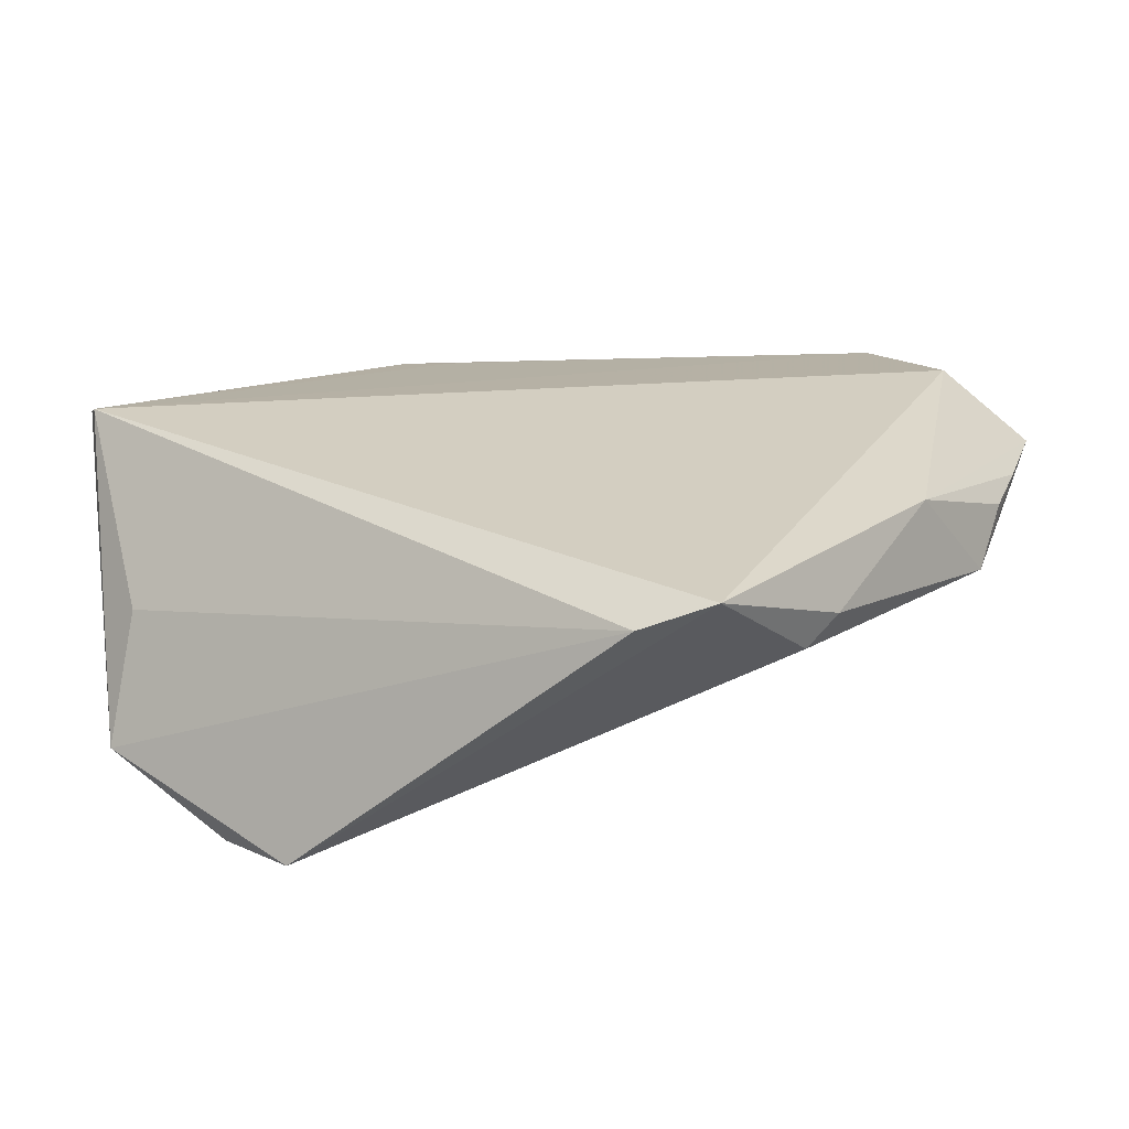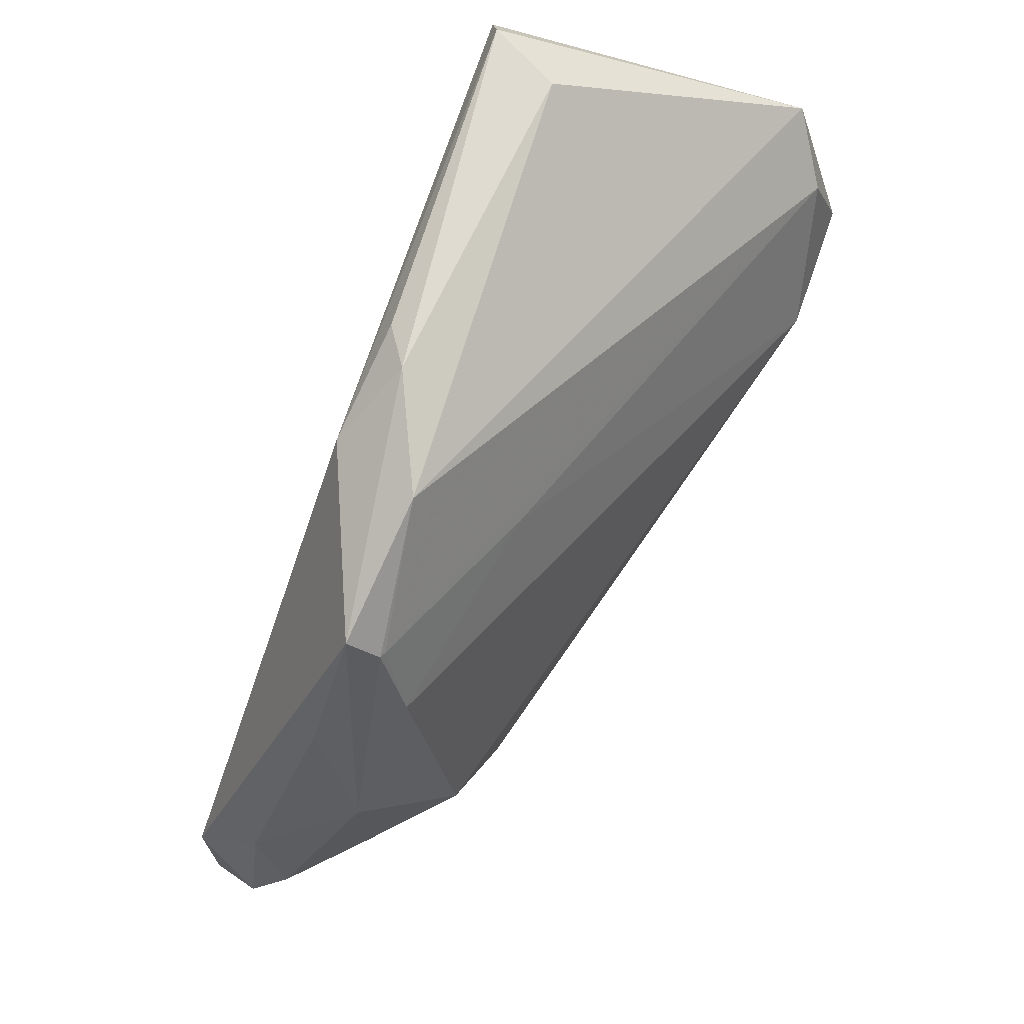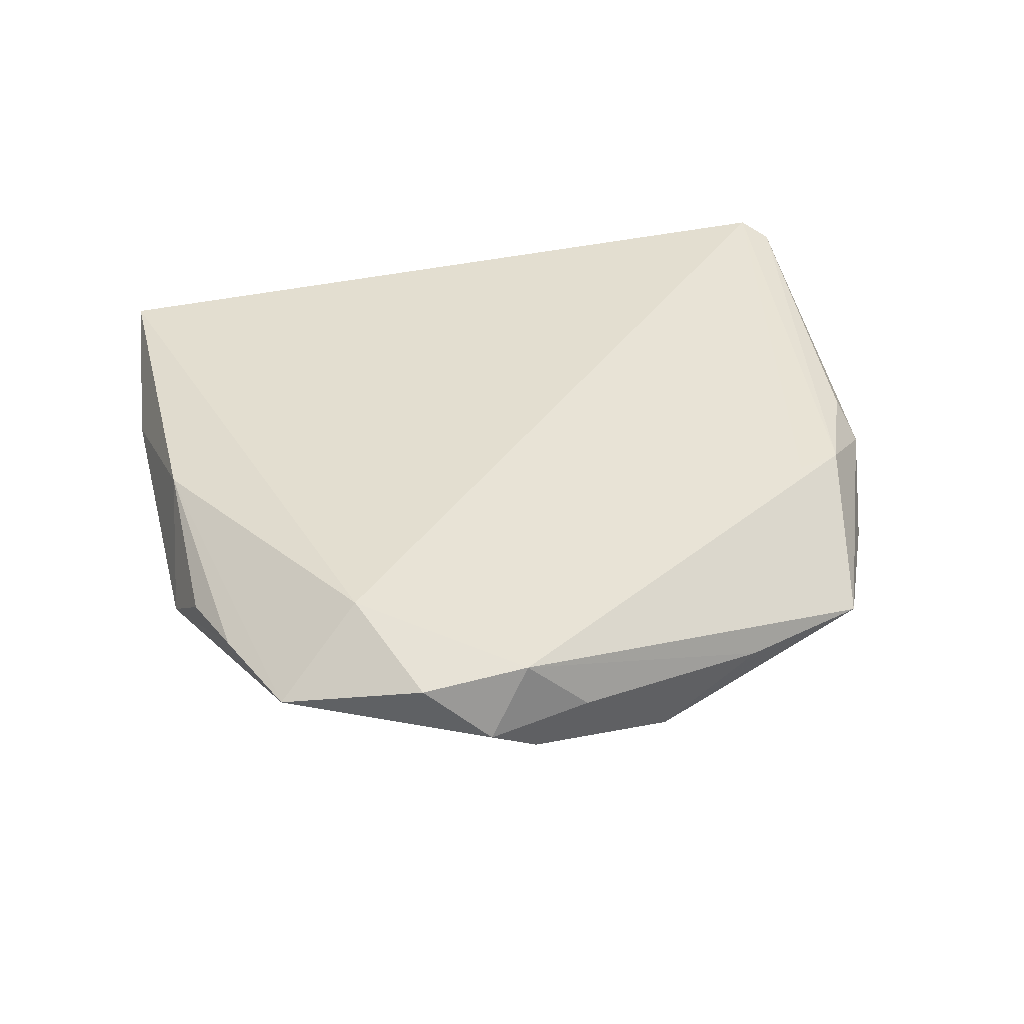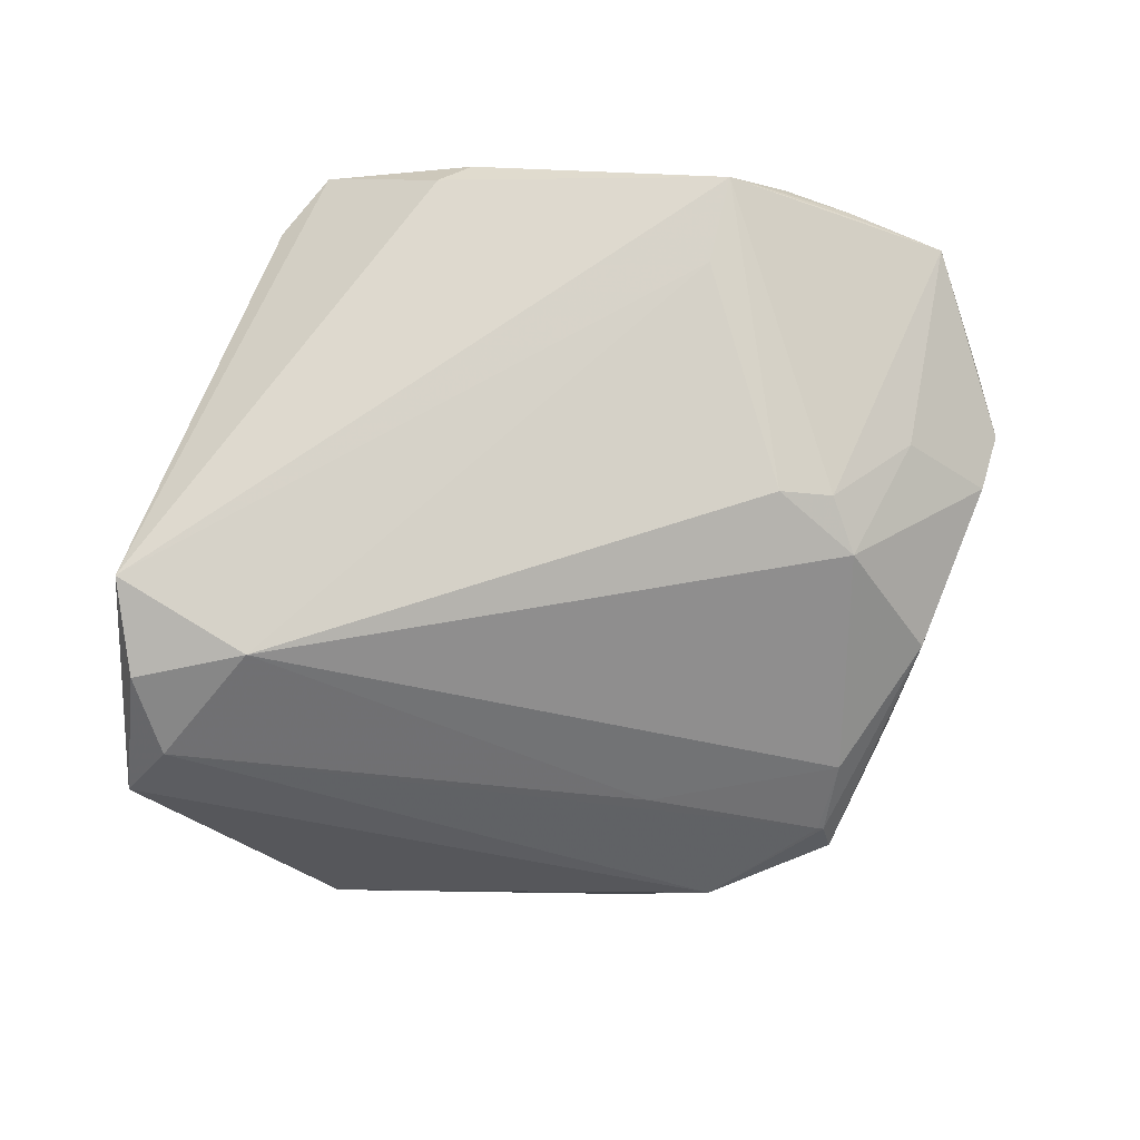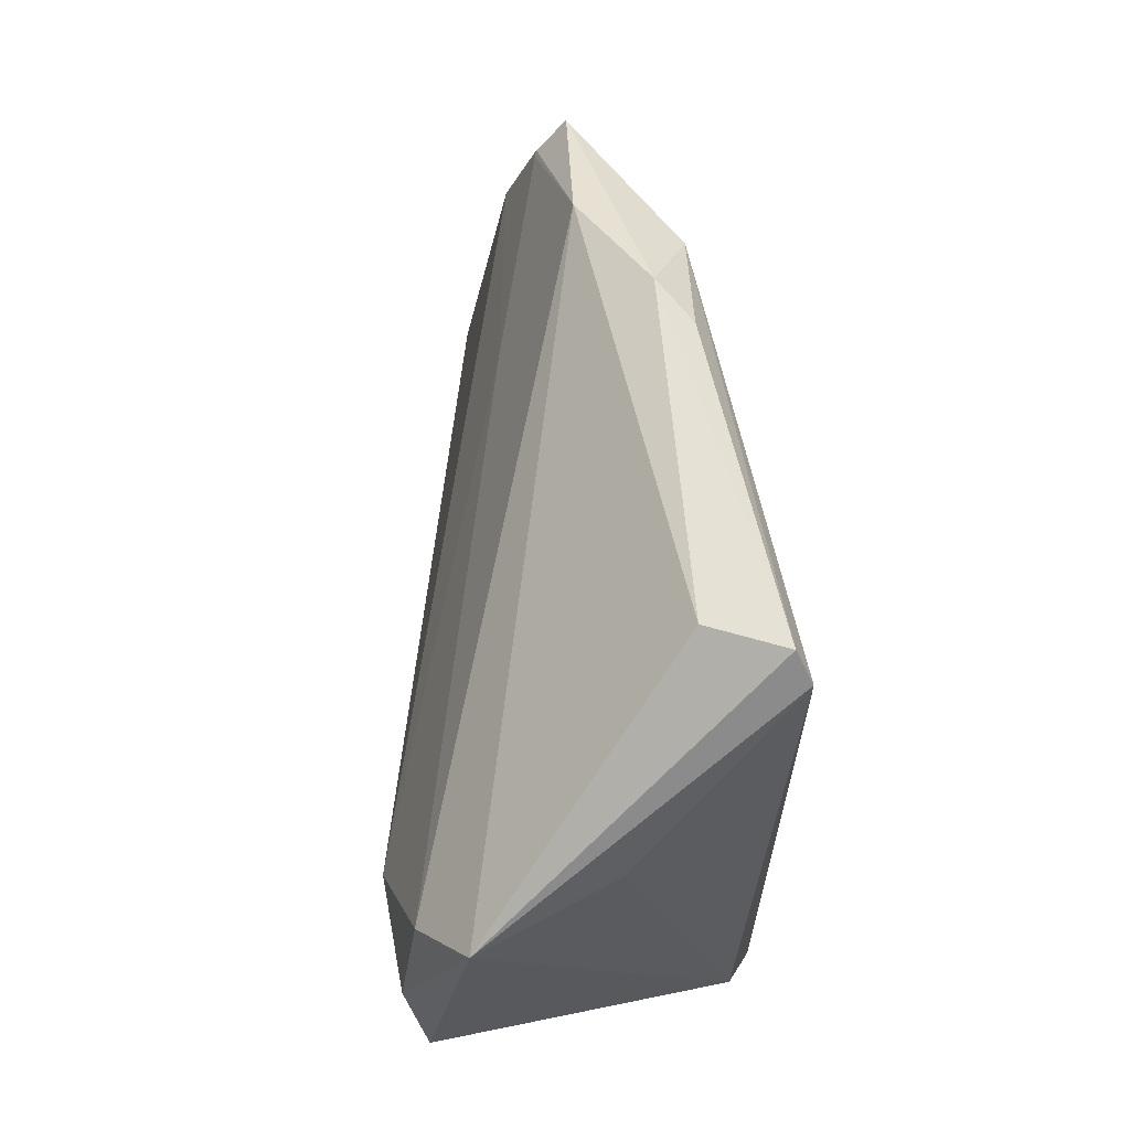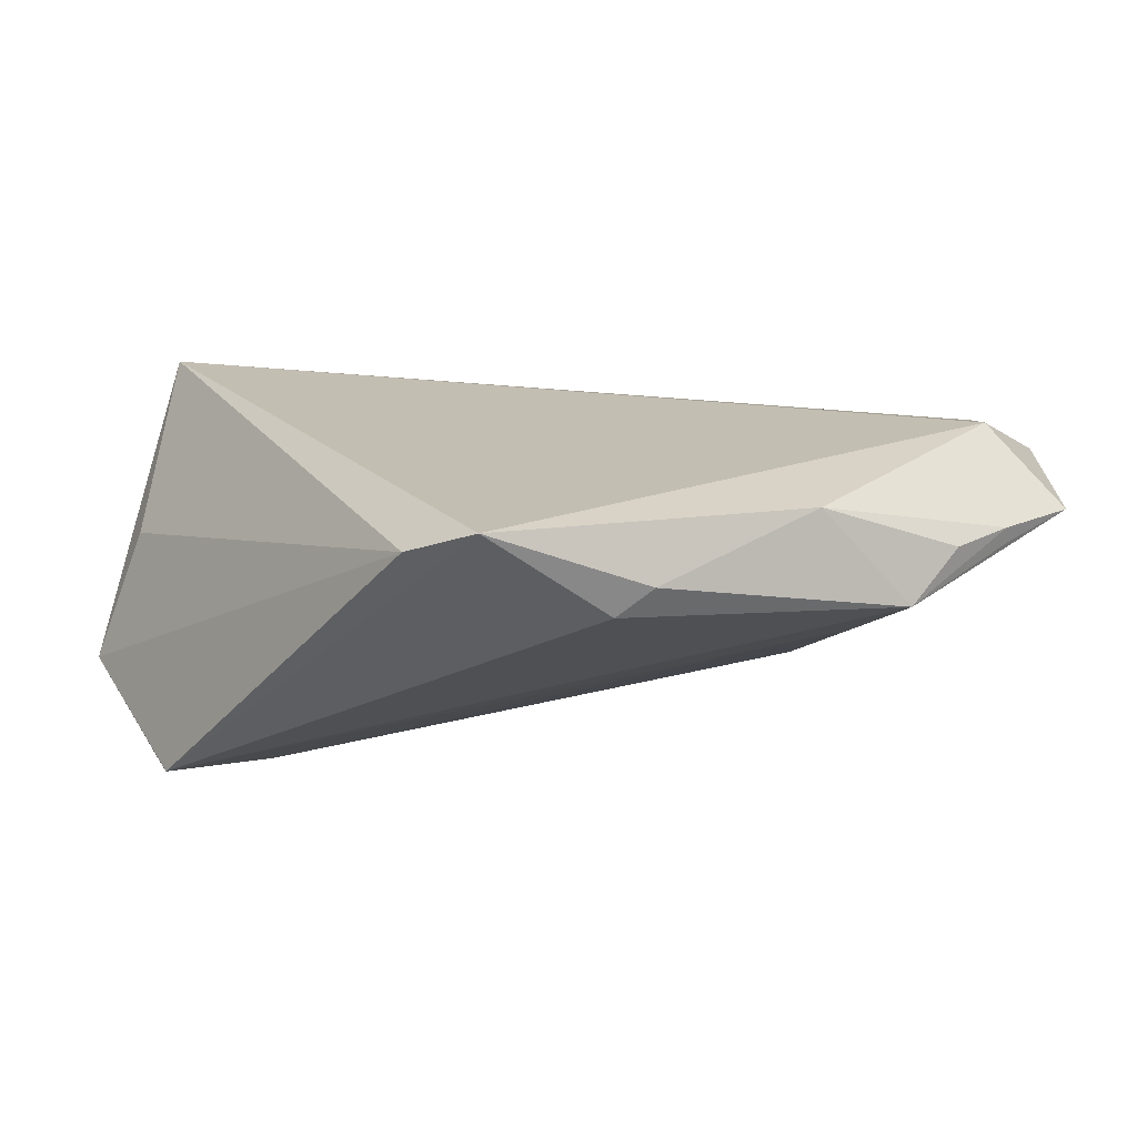
<metadata>
{"format":"obj","ext":"obj","renderer":"f3d","projection":"perspective","resolution":1024,"background":"white","views":[{"elev":25.3,"azim":-51.5,"up":"+Z"},{"elev":68.1,"azim":117.4,"up":"+Y"},{"elev":35.7,"azim":75.4,"up":"+Z"},{"elev":-75.1,"azim":-1.2,"up":"+Z"},{"elev":63.8,"azim":-92.9,"up":"+Y"},{"elev":17.4,"azim":-25.7,"up":"+Z"}]}
</metadata>
<code>
v 0.03847 -0.005291 -0.01527
v -0.04866 0.009364 -0.02442
v 0.02314 0.04444 -0.00324
v -0.04384 0.02824 -0.00172
v 0.05638 -0.01174 0.01137
v 0.01446 0.02841 -0.01166
v -0.05058 -0.002727 -0.02219
v -0.03437 -0.0396 0.01308
v 0.03682 0.03372 -0.006671
v -0.02865 -0.04645 0.0162
v 0.01986 0.04129 0.008135
v 0.04545 -0.02979 0.0162
v -0.0138 -0.04776 0.005309
v 0.04868 0.008316 -0.008019
v 0.01184 -0.047 0.0141
v -0.04527 0.01963 -0.02249
v -0.03012 0.04924 0.01447
v 0.02025 -0.03934 -0.003698
v 0.046 -0.01738 -0.006313
v 0.03875 0.02414 -0.009906
v 0.03568 -0.01253 -0.01446
v 0.02247 0.03521 0.00883
v -0.009625 -0.04922 0.008529
v 0.03882 0.03733 -0.003184
v 0.01155 0.04799 0.004194
v 0.05051 -0.03993 0.007297
v -0.02688 0.04882 0.005755
v 0.02275 -0.04922 0.00176
v 0.03969 -0.04371 0.005778
v -0.03236 0.04603 0.0162
v 0.05657 -0.0243 0.01043
v 0.02894 -0.0133 -0.01593
v 0.03869 -0.04437 0.007683
v 0.007019 0.04654 0.008063
v 0.03756 0.03383 -0.006495
v 0.04577 0.02092 -0.001723
v 0.05531 -0.004059 0.003407
v 0.03008 -0.04717 0.00726
v -0.03451 0.005589 -0.02634
v 0.05839 -0.01659 0.003395
v -0.05071 0.02632 -0.01703
v 0.05632 -0.01068 -0.0008865
f 4 30 41
f 12 30 10
f 41 27 3
f 26 12 15
f 15 12 10
f 5 22 30
f 30 12 5
f 35 3 24
f 1 42 19
f 21 19 26
f 1 19 21
f 41 30 17
f 17 27 41
f 31 12 26
f 31 5 12
f 3 35 9
f 24 5 36
f 5 37 36
f 14 42 1
f 14 37 42
f 14 36 37
f 14 35 24
f 24 36 14
f 8 4 41
f 10 30 8
f 30 4 8
f 28 21 26
f 24 3 25
f 25 3 27
f 27 17 25
f 5 31 40
f 42 37 40
f 40 37 5
f 40 31 26
f 26 19 40
f 40 19 42
f 20 14 1
f 35 14 20
f 20 9 35
f 1 39 20
f 39 6 20
f 20 6 9
f 16 2 41
f 39 2 16
f 41 3 16
f 16 6 39
f 3 9 16
f 9 6 16
f 23 15 10
f 23 28 15
f 15 28 38
f 21 28 32
f 32 39 1
f 1 21 32
f 24 25 11
f 30 22 11
f 11 17 30
f 11 5 24
f 22 5 11
f 28 23 13
f 13 23 10
f 26 15 33
f 15 38 33
f 33 38 28
f 39 32 18
f 18 32 28
f 34 25 17
f 17 11 34
f 34 11 25
f 28 13 7
f 7 13 10
f 7 2 39
f 39 18 7
f 7 18 28
f 10 8 7
f 7 8 41
f 41 2 7
f 29 28 26
f 26 33 29
f 29 33 28

</code>
